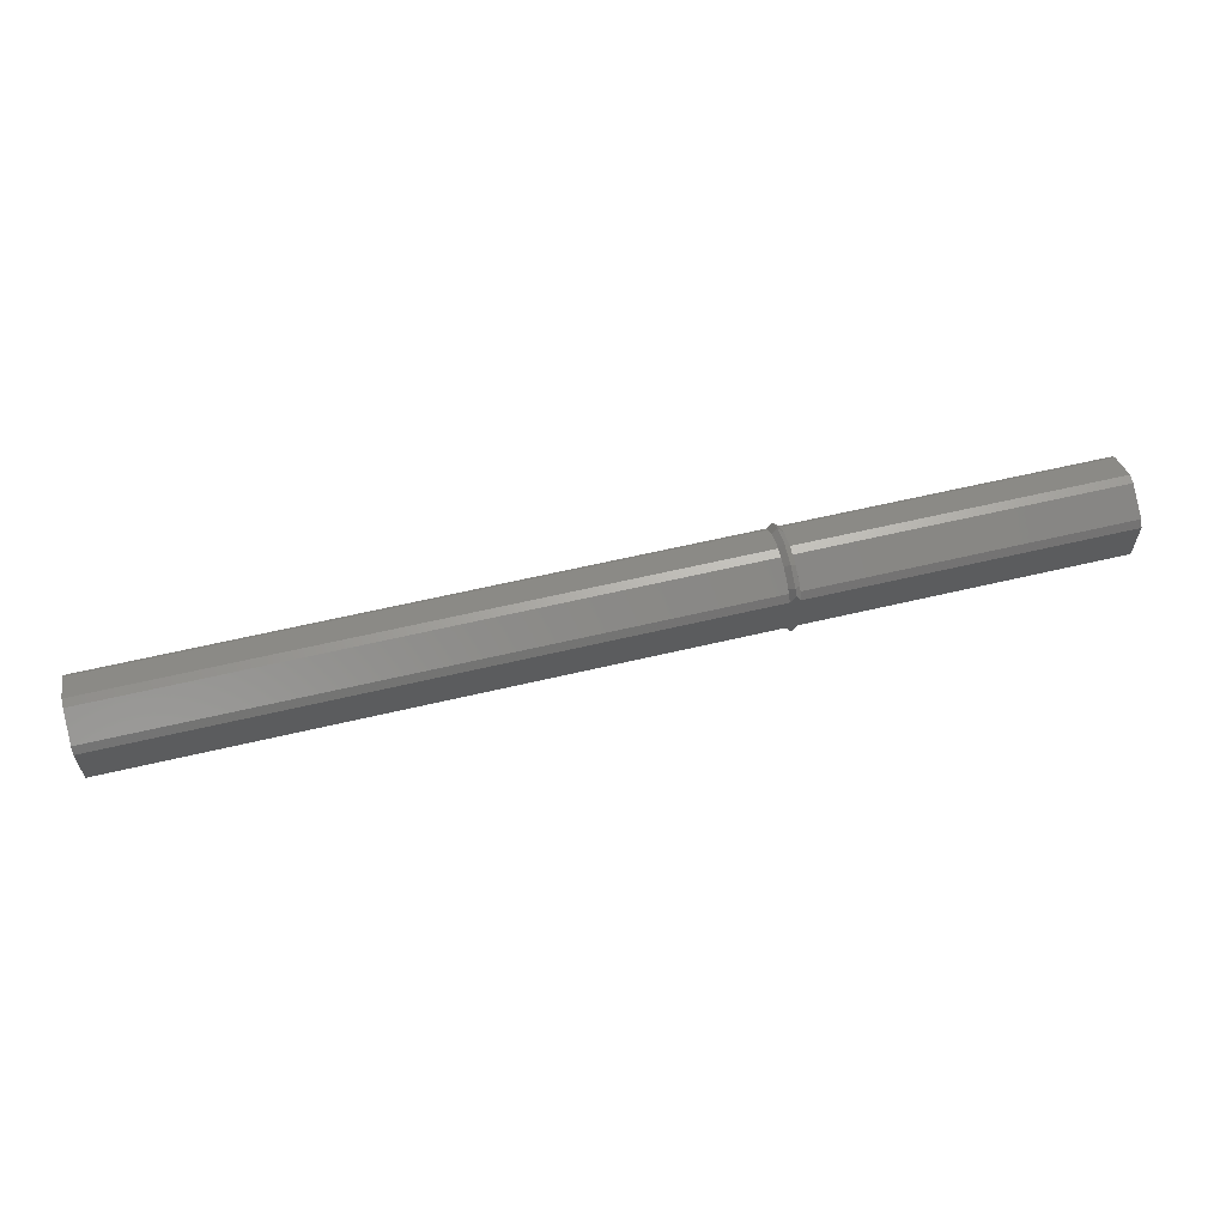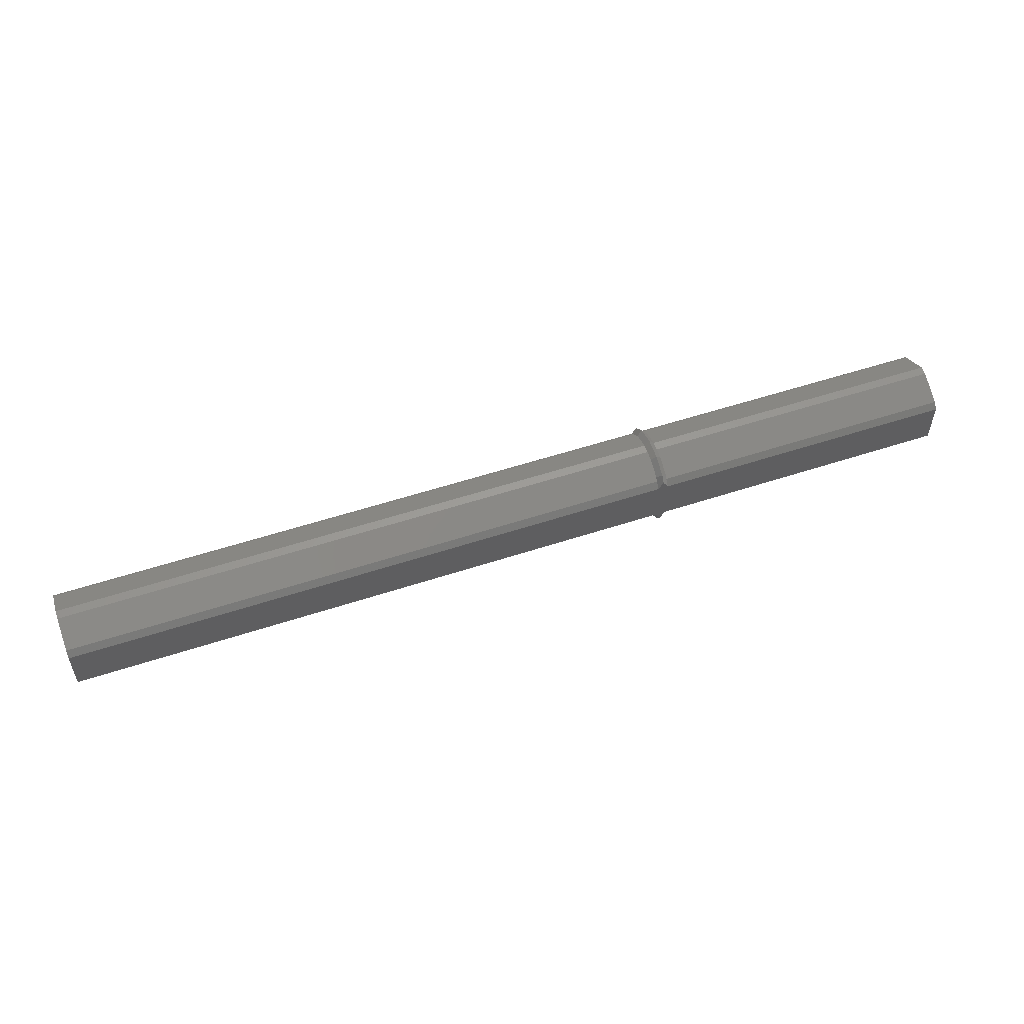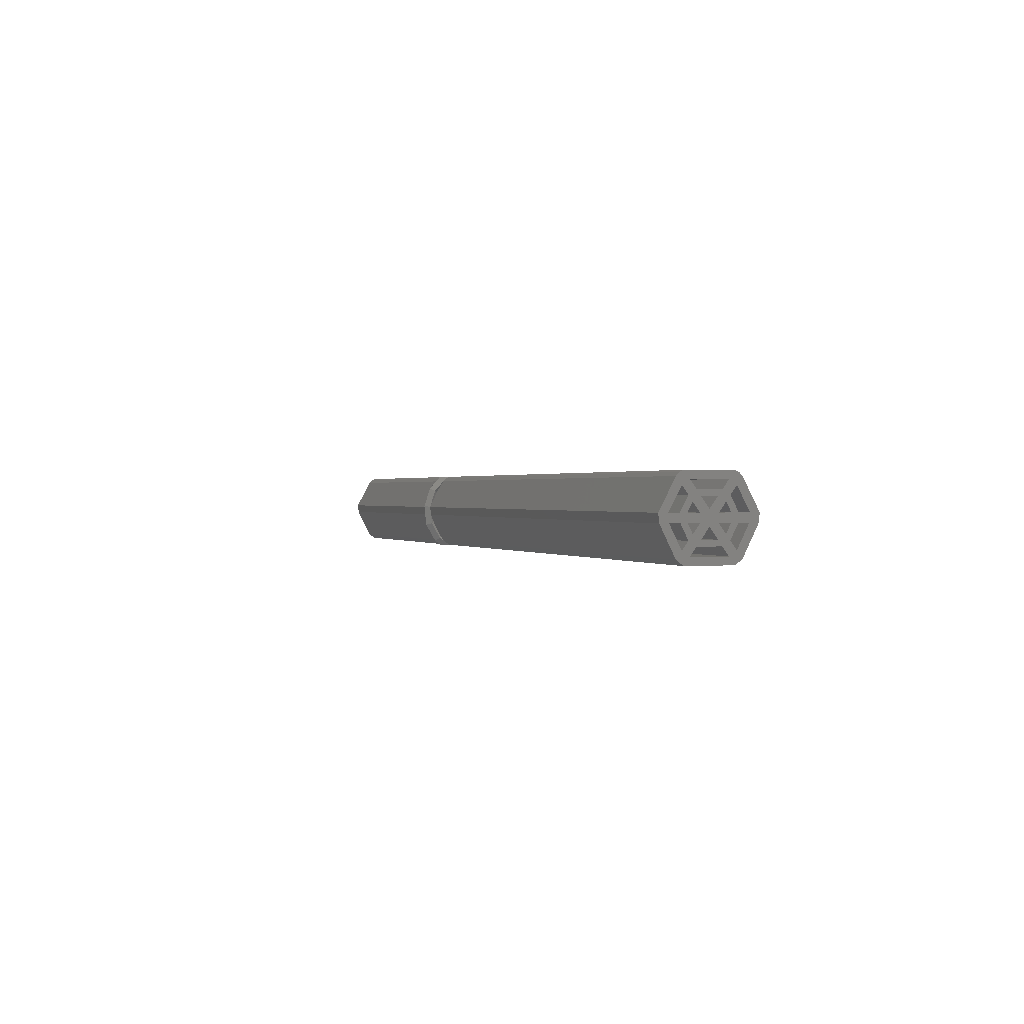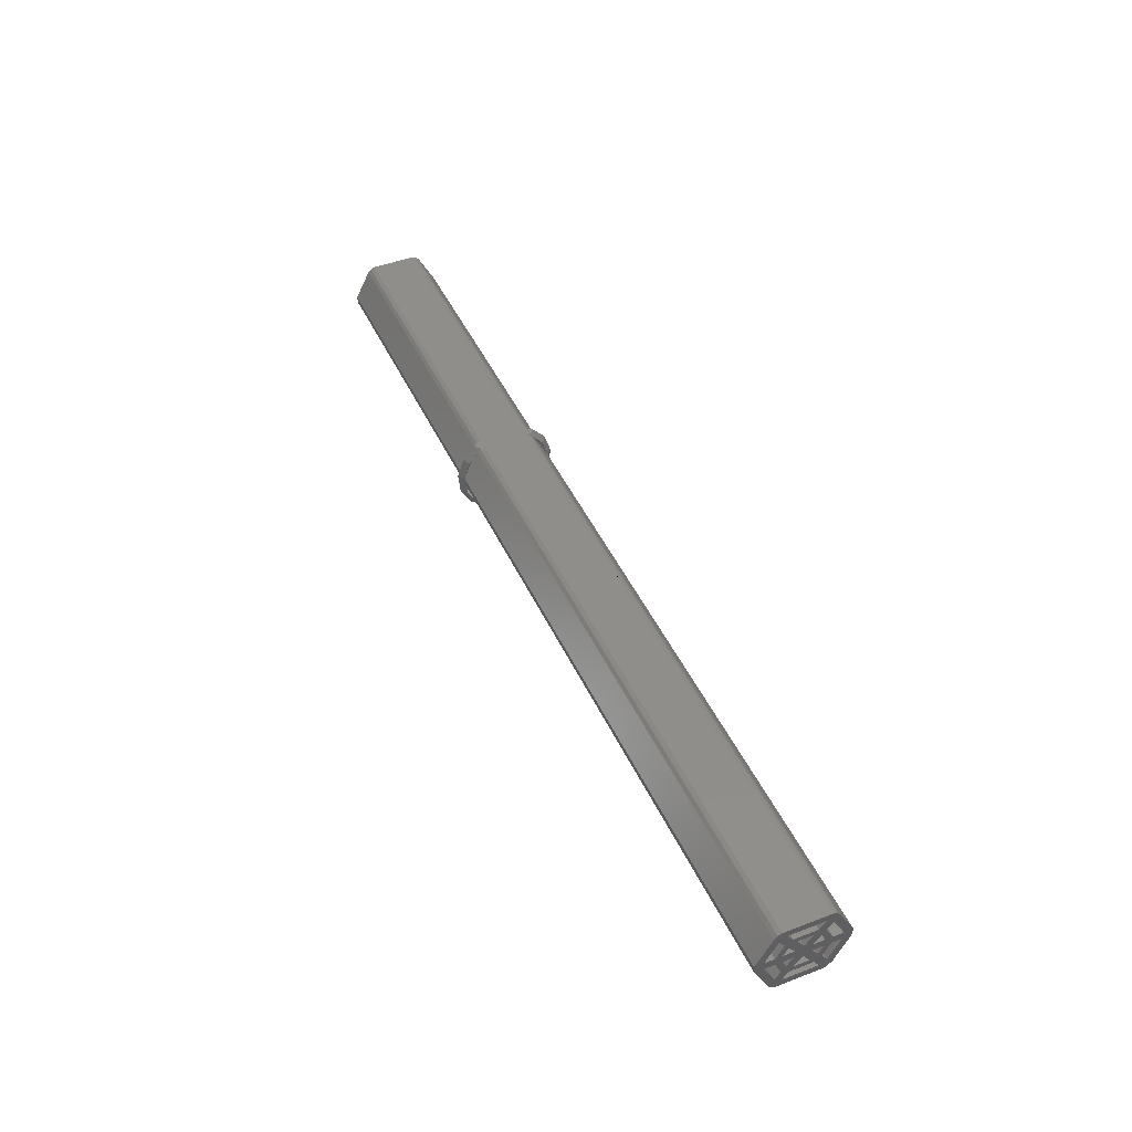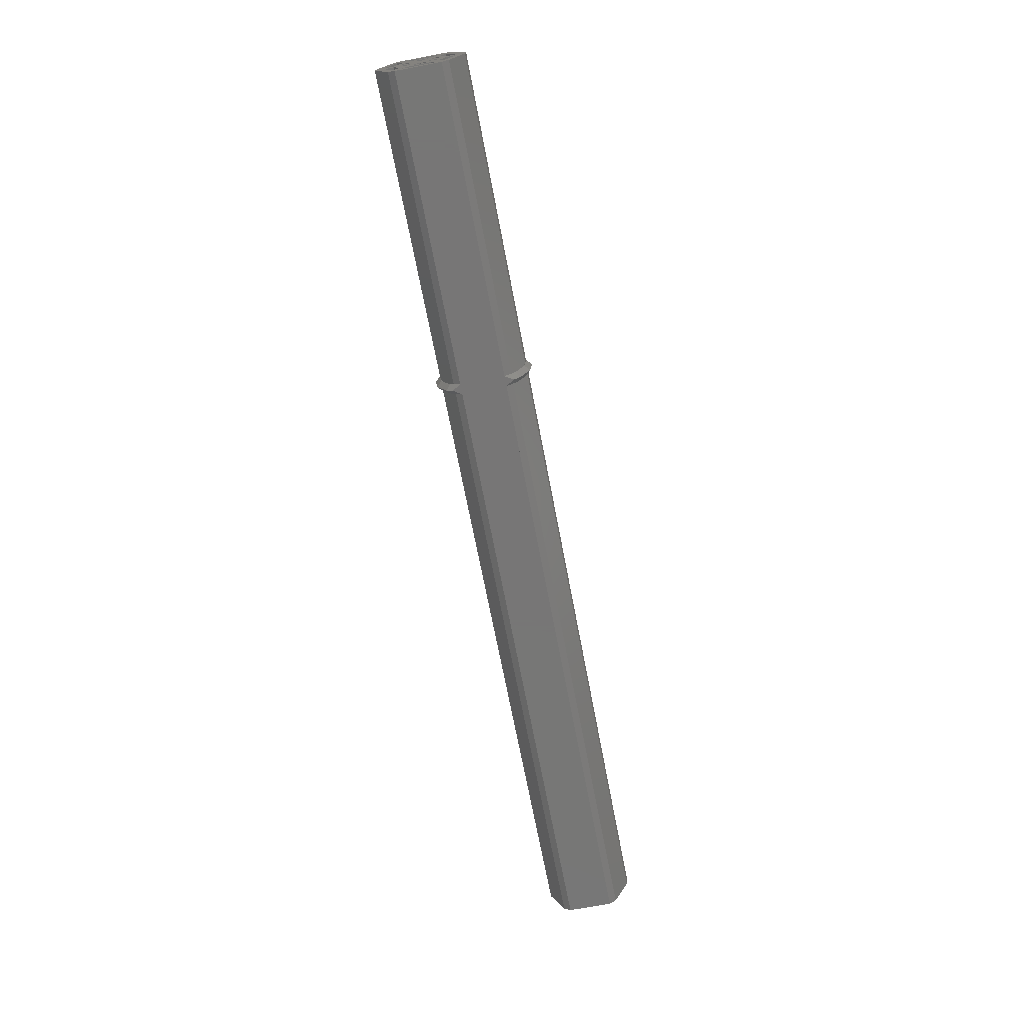
<metadata>
{"format":"stl","ext":"stl","renderer":"f3d","projection":"perspective","resolution":1024,"background":"white","views":[{"elev":60.9,"azim":166.4,"up":"+Y"},{"elev":54.0,"azim":160.6,"up":"+Y"},{"elev":0.6,"azim":70.4,"up":"+Z"},{"elev":45.3,"azim":66.3,"up":"+Z"},{"elev":-69.1,"azim":-79.2,"up":"+Z"}]}
</metadata>
<code>
# stl→obj: 212 verts, 484 faces
v -44.5 -2.781 -3.148
v -44.5 -2.299 -2.484
v -44.5 -4.163 -0.4
v -44.5 -3.346 -0.4
v -44.5 -3.412 0.4
v -44.5 -1.805 -0.4
v -44.5 -0.785 0.4
v -44.5 -0.785 -0.4
v -44.5 -1.837 0.4
v -44.5 2.417 -0.4
v -44.5 1.805 -0.4
v -44.5 1.837 0.4
v -44.5 1.388 -1.23
v -44.5 1.75 -1.728
v -44.5 1.083 -2.171
v -44.5 1.642 -2.941
v -44.5 0.7138 -1.663
v -44.5 0 0.6805
v -44.5 0.785 0.4
v -44.5 0.785 -0.4
v -44.5 0 -0.6805
v -44.5 -0.7138 -1.663
v -44.5 -1.083 -2.171
v -44.5 -1.388 -1.23
v -44.5 -1.75 -1.728
v -44.5 -1.642 -2.941
v -44.5 -2.417 -0.4
v -44.5 2.781 -3.148
v -44.5 2.134 -3.618
v -44.5 2.299 -2.484
v -44.5 -2.134 -3.618
v -44.5 4.163 -0.4
v -44.5 3.346 -0.4
v -44.5 3.412 0.4
v -44.5 4.247 0.4
v -44.5 2.786 3.155
v -44.5 2.304 2.491
v -44.5 2.513 3.459
v -44.5 1.646 2.947
v -44.5 1.755 1.735
v -44.5 2.139 3.625
v -44.5 -1.646 2.947
v -44.5 -2.139 3.625
v -44.5 -2.304 2.491
v -44.5 -1.755 1.735
v -44.5 -2.513 3.459
v -44.5 -2.786 3.155
v -44.5 -4.247 0.4
v -44.5 2.463 0.4
v -44.5 1.393 1.237
v -44.5 1.086 2.175
v -44.5 0.7161 1.666
v -44.5 -0.7161 1.666
v -44.5 -1.086 2.175
v -44.5 -1.393 1.237
v -44.5 -2.463 0.4
v 44.5 2.463 0.4
v 44.5 3.346 -0.4
v 44.5 3.412 0.4
v 44.5 2.417 -0.4
v 44.5 1.837 0.4
v 44.5 1.755 1.735
v 44.5 1.086 2.175
v 44.5 1.646 2.947
v 44.5 1.393 1.237
v 44.5 0.7161 1.666
v 44.5 0 0.6805
v 44.5 0.785 0.4
v 44.5 -0.7161 1.666
v 44.5 -1.086 2.175
v 44.5 -1.393 1.237
v 44.5 -0.785 0.4
v 44.5 -1.755 1.735
v 44.5 -1.646 2.947
v 44.5 -1.837 0.4
v 44.5 -2.463 0.4
v 44.5 -2.417 -0.4
v 44.5 -3.346 -0.4
v 44.5 -3.412 0.4
v 44.5 4.247 0.4
v 44.5 4.163 -0.4
v 44.5 2.786 3.155
v 44.5 2.304 2.491
v 44.5 2.513 3.459
v 44.5 2.139 3.625
v 44.5 -2.139 3.625
v 44.5 -2.513 3.459
v 44.5 -2.304 2.491
v 44.5 -2.786 3.155
v 44.5 -4.247 0.4
v 44.5 -4.163 -0.4
v 44.5 2.299 -2.484
v 44.5 2.781 -3.148
v 44.5 2.134 -3.618
v 44.5 1.642 -2.941
v 44.5 1.75 -1.728
v 44.5 -1.642 -2.941
v 44.5 -2.134 -3.618
v 44.5 -2.299 -2.484
v 44.5 -1.75 -1.728
v 44.5 -2.781 -3.148
v 44.5 -1.805 -0.4
v 44.5 -0.785 -0.4
v 44.5 0 -0.6805
v 44.5 0.785 -0.4
v 44.5 0.7138 -1.663
v 44.5 1.805 -0.4
v 44.5 1.388 -1.23
v 44.5 1.083 -2.171
v 44.5 -0.7138 -1.663
v 44.5 -1.083 -2.171
v 44.5 -1.388 -1.23
v -14.99 2.786 3.155
v -14.99 2.513 3.459
v -14.01 2.513 3.459
v -14.01 2.786 3.155
v -14.99 -4.247 0.4
v -14.99 -4.163 -0.4
v -14.01 -4.163 -0.4
v -14.01 -4.247 0.4
v -14.99 -2.513 3.459
v -14.99 -2.786 3.155
v -14.01 -2.786 3.155
v -14.01 -2.513 3.459
v -14.01 2.134 -3.618
v -14.99 2.134 -3.618
v -14.99 2.781 -3.148
v -14.01 2.781 -3.148
v -14.99 4.163 -0.4
v -14.99 4.247 0.4
v -14.01 4.247 0.4
v -14.01 4.163 -0.4
v -14.99 2.139 3.625
v -14.01 2.139 3.625
v -14.01 -2.139 3.625
v -14.99 -2.139 3.625
v -14.99 -2.781 -3.148
v -14.99 -2.134 -3.618
v -14.01 -2.781 -3.148
v -14.01 -2.134 -3.618
v -14.93 -2.303 3.625
v -14.21 -2.634 3.625
v -14.57 -2.926 3.625
v -14.5 -3.015 3.625
v -14.79 -2.634 3.625
v -14.79 2.634 3.625
v -14.07 2.303 3.625
v -14.21 2.634 3.625
v -14.43 2.926 3.625
v -14.5 3.015 3.625
v -14.28 3.357 -2.002
v -14.34 3.751 -1.219
v -14.1 2.87 -2.971
v -14.24 3.004 -2.705
v -14.71 3.42 -1.878
v -14.84 3.97 -0.7836
v -14.66 3.751 -1.219
v -14.76 3.004 -2.705
v -14.93 4.115 0.6486
v -14.81 3.14 2.487
v -14.66 3.414 1.971
v -14.97 4.223 0.4439
v -14.22 3.727 1.38
v -14.34 3.414 1.971
v -14.01 4.239 0.4151
v -14.03 4.223 0.4439
v -14.8 -2.466 -3.618
v -14.26 -2.551 -3.618
v -14.5 -2.958 -3.618
v -14.2 2.466 -3.618
v -14.74 2.551 -3.618
v -14.5 2.958 -3.618
v -14.78 -3.727 1.38
v -14.66 -3.414 1.971
v -14.99 -4.239 0.4151
v -14.97 -4.223 0.4439
v -14.07 -4.115 0.6486
v -14.19 -3.14 2.487
v -14.34 -3.414 1.971
v -14.03 -4.223 0.4439
v -14.72 -3.357 -2.002
v -14.66 -3.751 -1.219
v -14.9 -2.87 -2.971
v -14.76 -3.004 -2.705
v -14.29 -3.42 -1.878
v -14.16 -3.97 -0.7836
v -14.34 -3.751 -1.219
v -14.24 -3.004 -2.705
v -14.5 -3.545 -3.192
v -14.99 -3.177 -2.861
v -14.01 -3.177 -2.861
v -14.5 -4.537 -1.474
v -14.99 -4.066 -1.321
v -14.01 -4.066 -1.321
v -14.5 -4.744 0.4986
v -14.99 -4.252 0.4469
v -14.01 -4.252 0.4469
v -14.5 -4.131 2.385
v -14.99 -3.702 2.138
v -14.01 -3.702 2.138
v -14.5 4.131 2.385
v -14.99 3.702 2.138
v -14.01 3.702 2.138
v -14.5 4.744 0.4986
v -14.99 4.252 0.4469
v -14.01 4.252 0.4469
v -14.5 4.537 -1.474
v -14.99 4.066 -1.321
v -14.01 4.066 -1.321
v -14.5 3.545 -3.192
v -14.99 3.177 -2.861
v -14.01 3.177 -2.861
f 1 2 1
f 3 2 1
f 4 3 5
f 2 3 4
f 6 7 8
f 7 6 9
f 10 11 12
f 13 10 14
f 15 14 16
f 10 13 11
f 14 15 13
f 17 13 15
f 18 19 20
f 21 20 17
f 13 17 20
f 15 22 17
f 7 18 8
f 23 22 15
f 24 22 23
f 22 24 8
f 25 23 26
f 23 25 24
f 27 24 25
f 6 27 9
f 24 27 6
f 28 29 30
f 16 30 29
f 30 16 14
f 29 26 16
f 31 26 29
f 2 26 31
f 26 2 25
f 31 1 2
f 32 33 34
f 30 32 28
f 30 28 28
f 32 30 33
f 34 35 32
f 34 36 35
f 37 36 34
f 36 37 38
f 39 38 37
f 39 37 40
f 38 39 41
f 42 41 39
f 42 43 41
f 44 42 45
f 46 42 44
f 42 46 43
f 44 47 46
f 5 47 44
f 48 5 3
f 5 48 47
f 33 49 34
f 10 49 33
f 12 49 10
f 12 40 49
f 50 40 12
f 51 40 50
f 40 51 39
f 52 50 19
f 50 52 51
f 53 51 52
f 18 7 53
f 53 54 51
f 55 53 7
f 53 55 54
f 45 54 55
f 54 45 42
f 9 45 55
f 56 9 27
f 9 56 45
f 4 56 27
f 56 4 5
f 19 11 20
f 11 19 12
f 18 20 21
f 19 18 52
f 8 21 22
f 21 8 18
f 57 58 59
f 57 60 58
f 57 61 60
f 62 61 57
f 63 62 64
f 62 65 61
f 62 63 65
f 66 65 63
f 67 68 66
f 65 66 68
f 63 69 66
f 70 69 63
f 71 69 70
f 69 71 72
f 73 70 74
f 70 73 71
f 73 75 71
f 76 75 73
f 75 76 77
f 76 78 77
f 78 76 79
f 80 59 81
f 82 59 80
f 83 82 84
f 82 83 59
f 64 84 85
f 84 64 83
f 83 64 62
f 85 74 64
f 86 74 85
f 87 74 86
f 74 88 73
f 74 87 88
f 89 88 87
f 89 79 88
f 90 79 89
f 79 90 91
f 58 81 59
f 92 81 58
f 81 92 93
f 93 92 93
f 94 93 92
f 95 92 96
f 92 95 94
f 97 94 95
f 97 98 94
f 99 97 100
f 97 99 98
f 101 98 99
f 99 101 101
f 91 99 78
f 99 91 101
f 91 78 79
f 72 102 103
f 102 72 75
f 104 105 67
f 105 104 106
f 103 104 67
f 72 67 69
f 68 107 61
f 107 68 105
f 107 60 61
f 108 60 107
f 60 108 96
f 109 96 108
f 96 109 95
f 106 108 105
f 68 67 105
f 108 106 109
f 110 109 106
f 103 67 72
f 104 103 110
f 110 111 109
f 112 110 103
f 110 112 111
f 100 111 112
f 111 100 97
f 77 112 102
f 112 77 100
f 77 102 75
f 17 104 21
f 104 17 106
f 7 71 55
f 71 7 72
f 45 88 44
f 88 45 73
f 16 109 15
f 109 16 95
f 67 53 69
f 53 67 18
f 108 20 105
f 20 108 13
f 92 14 96
f 14 92 30
f 70 42 74
f 42 70 54
f 18 66 52
f 66 18 67
f 24 103 8
f 103 24 112
f 2 100 25
f 100 2 99
f 51 64 39
f 64 51 63
f 110 21 104
f 21 110 22
f 68 50 65
f 50 68 19
f 62 37 83
f 37 62 40
f 97 23 111
f 23 97 26
f 7 75 72
f 75 7 9
f 12 68 61
f 68 12 19
f 56 79 76
f 79 56 5
f 34 57 59
f 57 34 49
f 20 107 105
f 107 20 11
f 6 103 102
f 103 6 8
f 10 58 60
f 58 10 33
f 4 77 78
f 77 4 27
f 113 38 114
f 38 113 36
f 82 115 84
f 115 82 116
f 3 117 48
f 117 3 118
f 119 90 120
f 90 119 91
f 47 121 46
f 121 47 122
f 123 87 124
f 87 123 89
f 94 125 93
f 94 126 125
f 29 126 94
f 29 127 126
f 127 29 28
f 93 125 128
f 129 35 130
f 35 129 32
f 81 131 80
f 131 81 132
f 114 38 133
f 115 85 84
f 134 85 115
f 133 85 134
f 133 41 85
f 41 133 38
f 86 135 87
f 86 136 135
f 43 136 86
f 43 121 136
f 121 43 46
f 87 135 124
f 137 1 138
f 139 98 101
f 140 98 139
f 138 98 140
f 138 31 98
f 31 138 1
f 41 86 85
f 86 41 43
f 141 142 135
f 142 143 144
f 142 145 143
f 142 141 145
f 141 135 136
f 146 147 148
f 146 148 149
f 146 149 150
f 133 147 146
f 147 133 134
f 93 128 93
f 128 93 128
f 127 28 127
f 28 127 28
f 128 132 81
f 151 132 128
f 132 151 152
f 151 153 154
f 128 81 93
f 151 128 153
f 155 129 156
f 155 156 157
f 129 155 127
f 127 155 158
f 129 127 32
f 32 127 28
f 159 113 160
f 159 160 161
f 113 159 130
f 130 159 162
f 113 130 36
f 36 130 35
f 131 116 82
f 116 163 164
f 116 131 163
f 163 165 166
f 131 82 80
f 163 131 165
f 31 94 98
f 94 31 29
f 167 168 169
f 168 167 140
f 140 167 138
f 170 171 172
f 126 170 125
f 170 126 171
f 117 122 47
f 122 173 174
f 122 117 173
f 173 175 176
f 117 47 48
f 173 117 175
f 177 123 178
f 177 178 179
f 123 177 120
f 120 177 180
f 123 120 89
f 89 120 90
f 1 137 1
f 137 1 137
f 139 101 139
f 101 139 101
f 137 118 3
f 181 118 137
f 118 181 182
f 181 183 184
f 137 3 1
f 181 137 183
f 185 119 186
f 185 186 187
f 119 185 139
f 139 185 188
f 119 139 91
f 91 139 101
f 42 64 74
f 64 42 39
f 30 58 33
f 58 30 92
f 34 83 37
f 83 34 59
f 16 97 95
f 97 16 26
f 79 44 88
f 44 79 5
f 99 4 78
f 4 99 2
f 51 70 63
f 70 51 54
f 96 10 60
f 10 96 14
f 57 40 62
f 40 57 49
f 23 109 111
f 109 23 15
f 56 73 45
f 73 56 76
f 25 77 27
f 77 25 100
f 53 66 69
f 66 53 52
f 13 107 11
f 107 13 108
f 12 65 50
f 65 12 61
f 17 110 106
f 110 17 22
f 75 55 71
f 55 75 9
f 112 6 102
f 6 112 24
f 169 189 167
f 167 137 138
f 189 137 167
f 137 189 190
f 139 168 140
f 168 139 191
f 191 169 168
f 169 191 189
f 191 139 188
f 139 191 139
f 137 183 137
f 183 137 190
f 184 183 190
f 189 192 190
f 190 192 193
f 191 194 189
f 189 194 192
f 191 188 185
f 194 185 187
f 185 194 191
f 190 181 184
f 181 190 193
f 182 181 193
f 192 195 193
f 193 195 196
f 194 197 192
f 192 197 195
f 186 194 187
f 197 119 120
f 119 194 186
f 194 119 197
f 197 120 180
f 175 117 196
f 118 196 117
f 118 193 196
f 193 118 182
f 176 175 196
f 195 198 196
f 198 199 196
f 197 200 195
f 200 198 195
f 197 180 177
f 200 177 179
f 177 200 197
f 196 173 176
f 173 196 199
f 174 173 199
f 199 144 143
f 144 199 198
f 122 145 121
f 122 143 145
f 143 122 199
f 198 123 124
f 123 198 200
f 144 124 142
f 124 144 198
f 178 200 179
f 178 123 200
f 199 122 174
f 145 141 121
f 141 136 121
f 124 135 142
f 146 114 133
f 134 115 147
f 147 115 148
f 114 150 201
f 150 114 146
f 113 201 202
f 201 113 114
f 149 116 203
f 148 116 149
f 116 148 115
f 150 203 201
f 203 150 149
f 203 116 164
f 160 113 202
f 161 160 202
f 201 204 202
f 204 205 202
f 203 206 201
f 206 204 201
f 163 203 164
f 206 163 166
f 163 206 203
f 159 202 205
f 202 159 161
f 162 159 205
f 204 207 205
f 205 207 208
f 206 209 204
f 204 209 207
f 165 206 166
f 165 131 206
f 132 206 131
f 132 209 206
f 209 132 152
f 205 129 130
f 129 208 156
f 208 129 205
f 205 130 162
f 157 156 208
f 207 210 208
f 208 210 211
f 209 212 207
f 207 212 210
f 151 209 152
f 151 212 209
f 212 151 154
f 208 155 157
f 155 208 211
f 158 155 211
f 172 211 210
f 211 172 171
f 171 127 211
f 127 171 126
f 128 210 212
f 128 170 210
f 170 128 125
f 210 170 172
f 153 212 154
f 128 153 128
f 153 128 212
f 127 211 127
f 211 127 158

</code>
